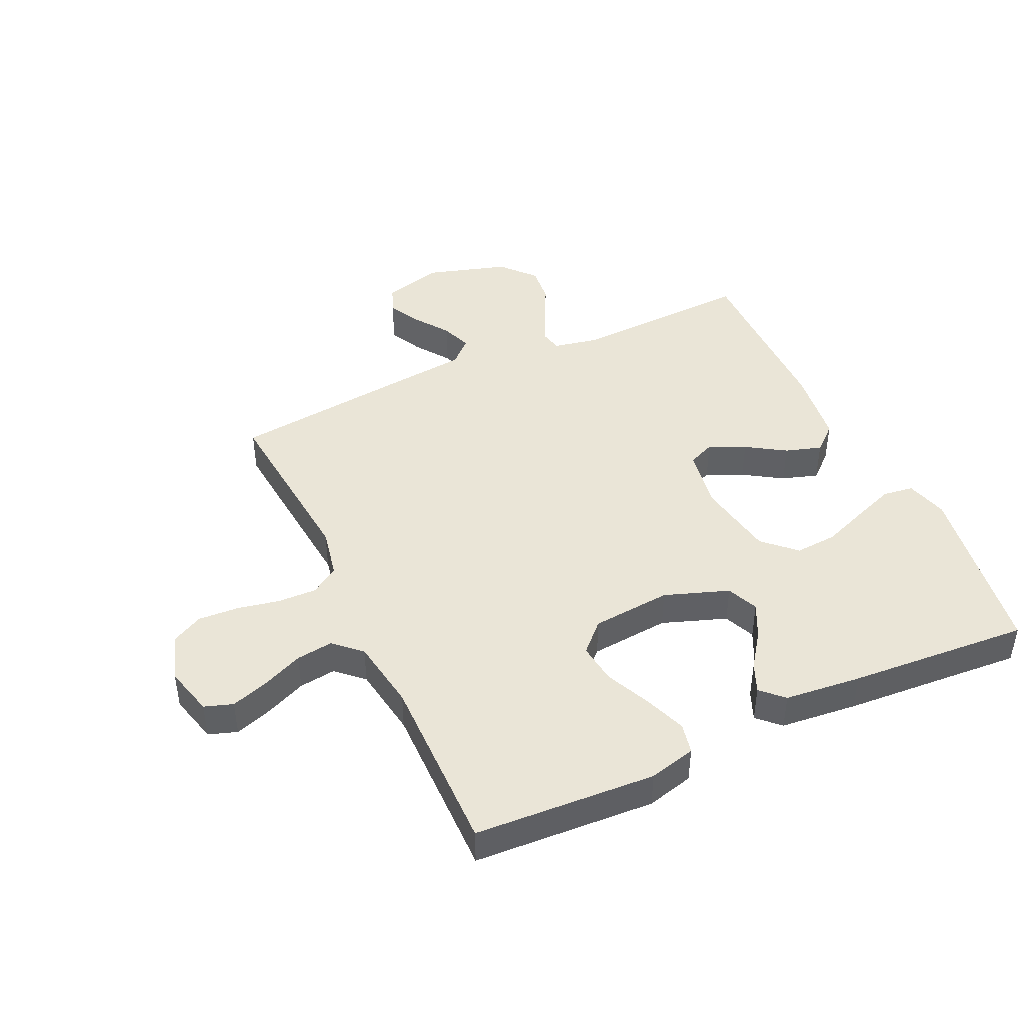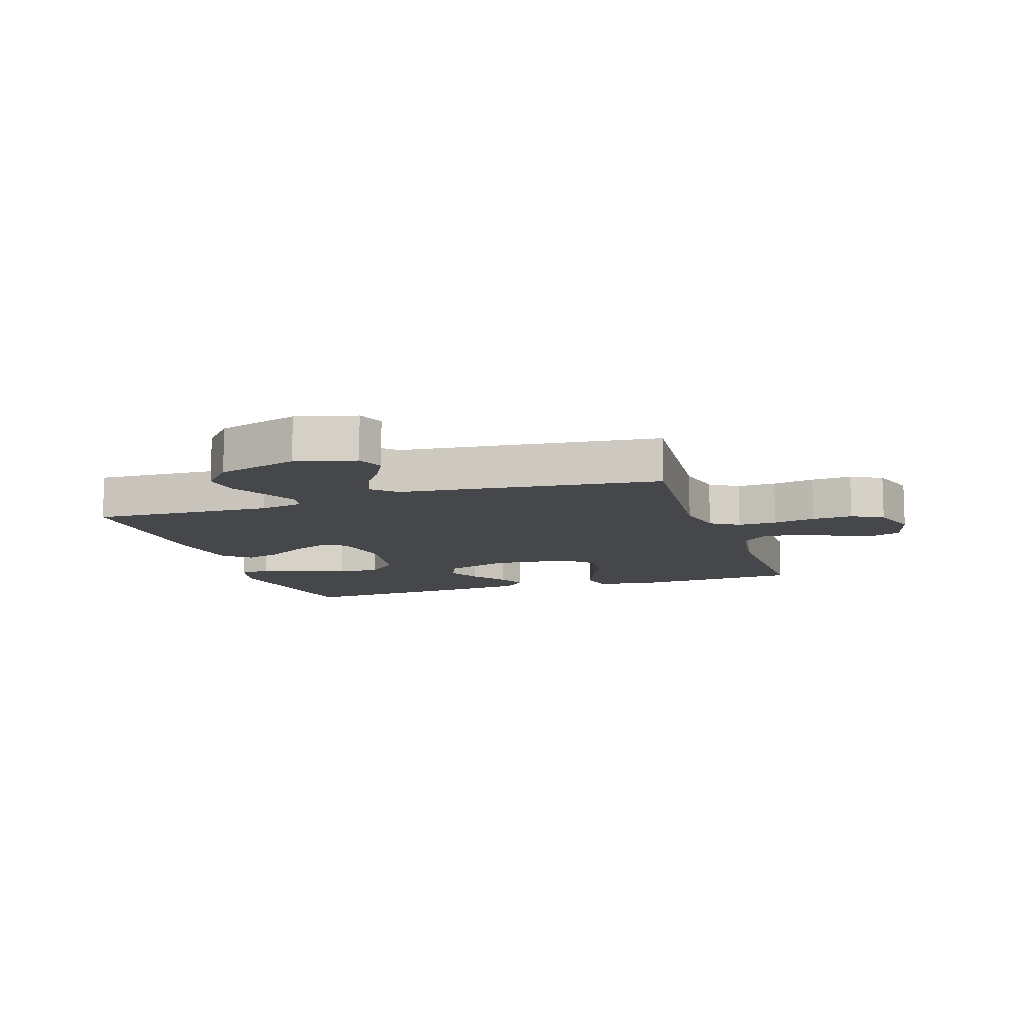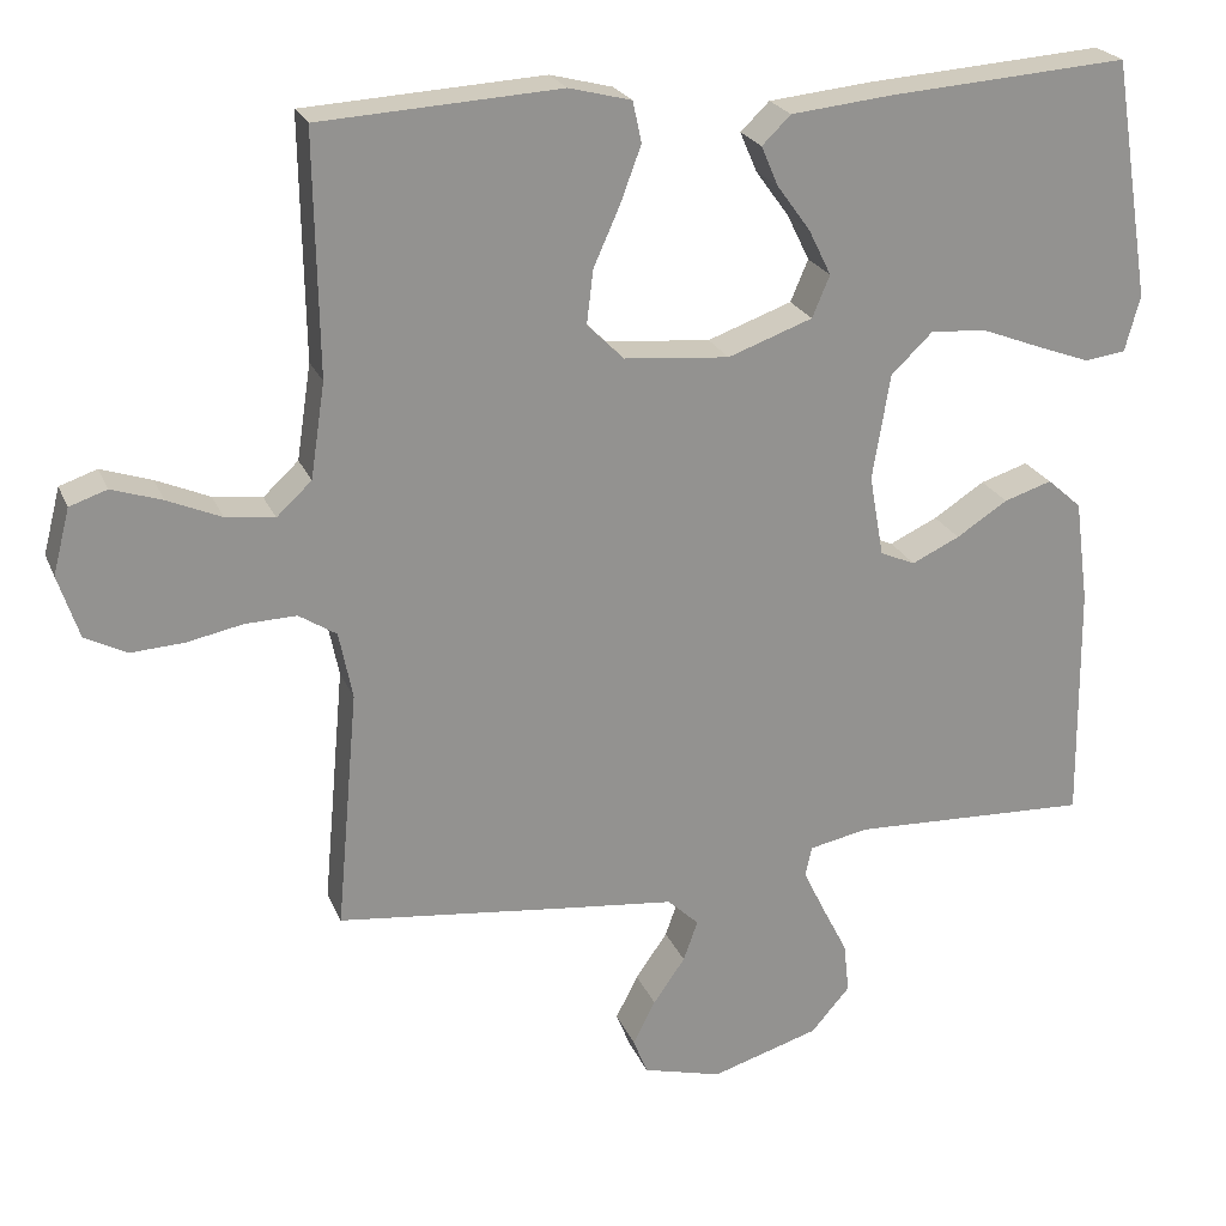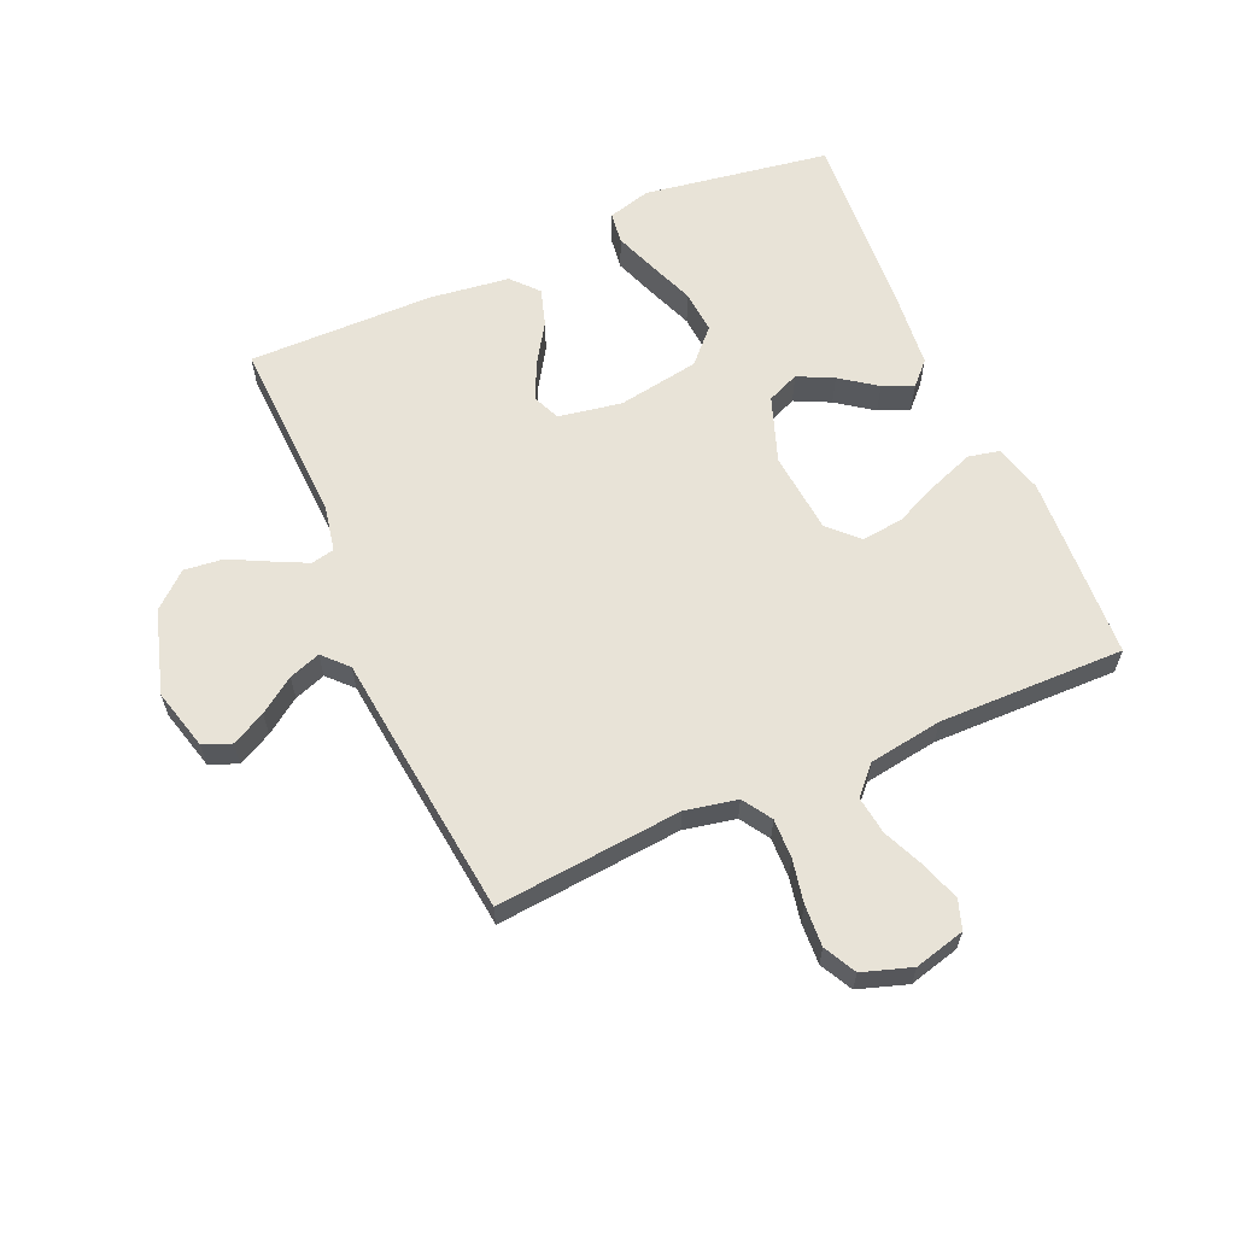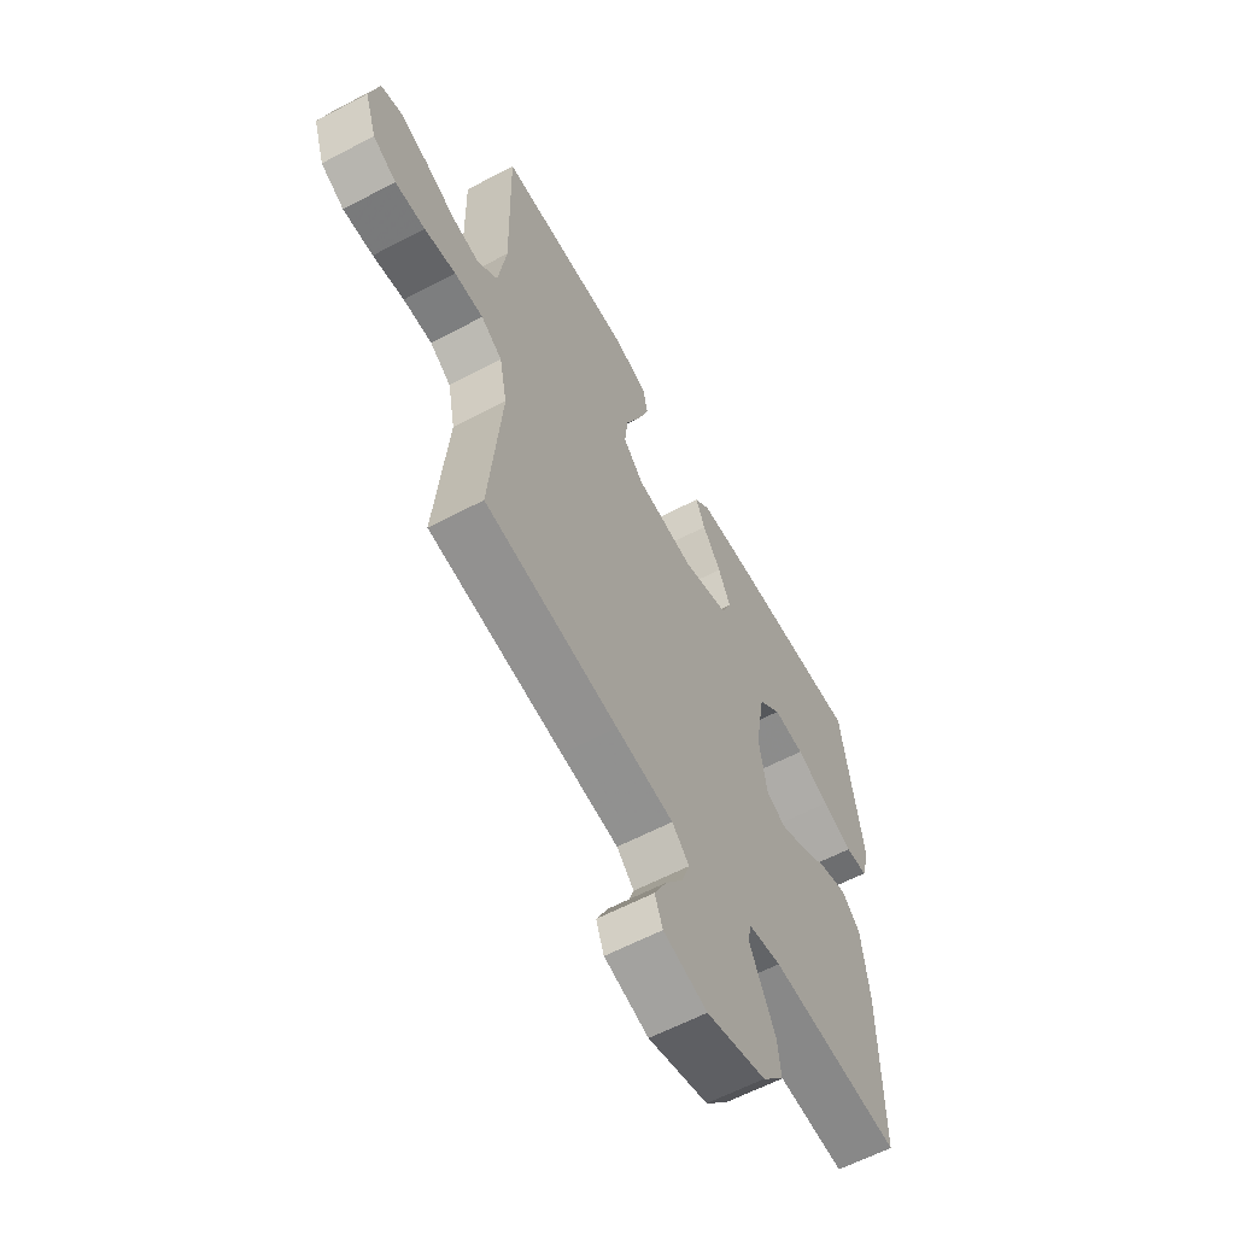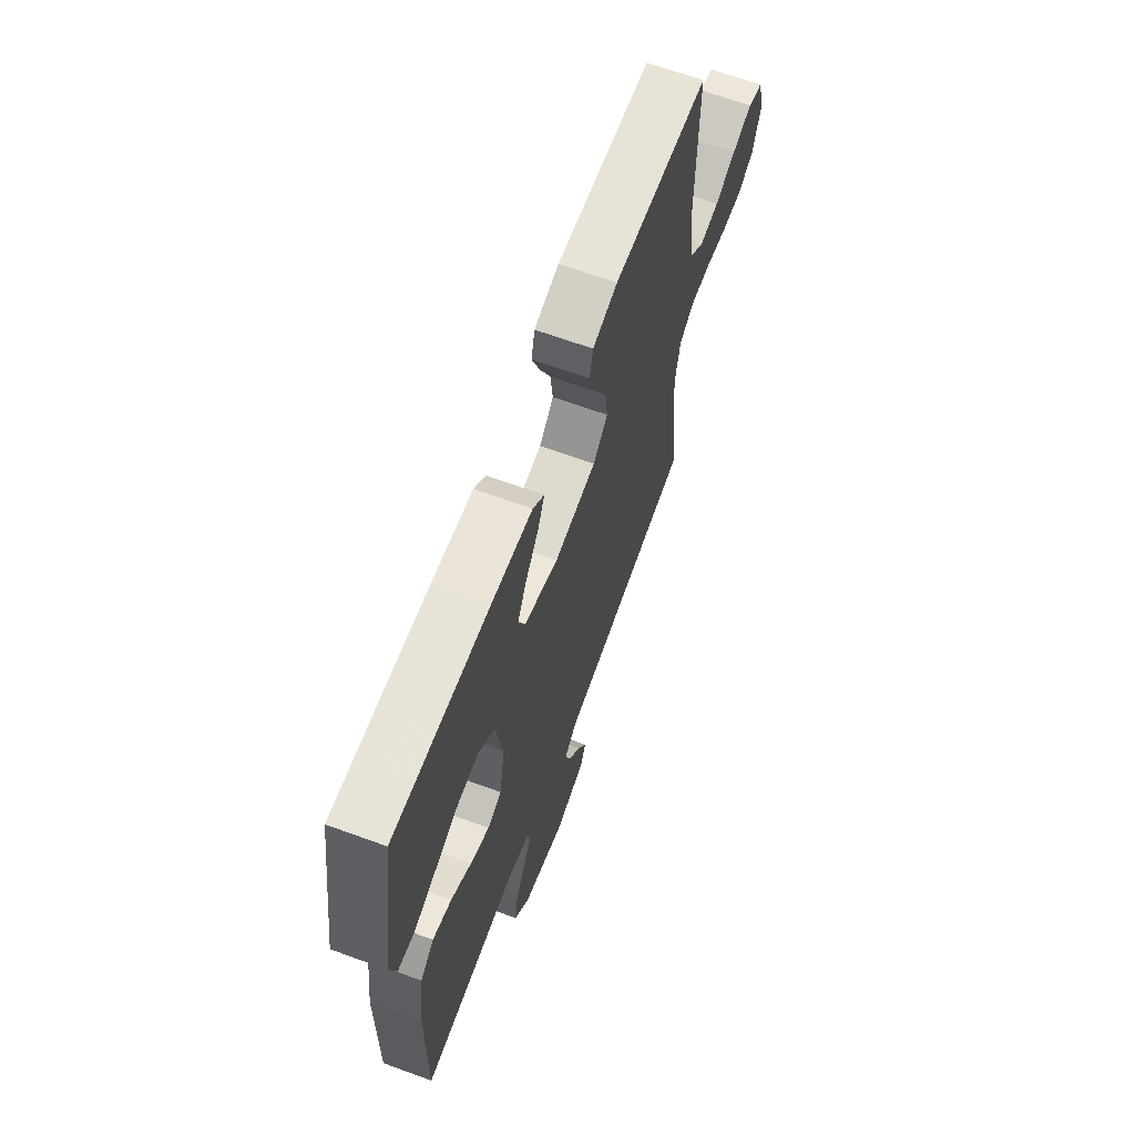
<metadata>
{"format":"obj","ext":"obj","renderer":"f3d","projection":"perspective","resolution":1024,"background":"white","views":[{"elev":44.0,"azim":-25.0,"up":"+Y"},{"elev":-10.8,"azim":-162.0,"up":"+Y"},{"elev":23.0,"azim":-18.5,"up":"+Z"},{"elev":62.0,"azim":-113.7,"up":"+Y"},{"elev":-60.8,"azim":-61.7,"up":"+Z"},{"elev":65.8,"azim":110.1,"up":"+Z"}]}
</metadata>
<code>
v -0.5 0.07 0.5
v -0.2 0.07 0.517
v -0.122 0.07 0.497
v -0.111 0.07 0.446
v -0.137 0.07 0.376
v -0.17 0.07 0.302
v -0.178 0.07 0.235
v -0.132 0.07 0.189
v 0 0.07 0.177
v 0.106 0.07 0.215
v 0.128 0.07 0.267
v 0.1 0.07 0.324
v 0.058 0.07 0.382
v 0.037 0.07 0.431
v 0.073 0.07 0.466
v 0.2 0.07 0.479
v 0.5 0.07 0.5
v 0.548 0.07 0.2
v 0.529 0.07 0.13
v 0.478 0.07 0.123
v 0.41 0.07 0.148
v 0.335 0.07 0.177
v 0.265 0.07 0.182
v 0.213 0.07 0.132
v 0.191 0.07 0
v 0.209 0.07 -0.102
v 0.253 0.07 -0.121
v 0.313 0.07 -0.093
v 0.377 0.07 -0.052
v 0.437 0.07 -0.033
v 0.48 0.07 -0.071
v 0.497 0.07 -0.2
v 0.5 0.07 -0.5
v 0.2 0.07 -0.488
v 0.126 0.07 -0.503
v 0.118 0.07 -0.541
v 0.145 0.07 -0.596
v 0.177 0.07 -0.659
v 0.184 0.07 -0.722
v 0.135 0.07 -0.778
v 0 0.07 -0.819
v -0.099 0.07 -0.793
v -0.117 0.07 -0.748
v -0.089 0.07 -0.693
v -0.049 0.07 -0.636
v -0.031 0.07 -0.585
v -0.07 0.07 -0.548
v -0.2 0.07 -0.534
v -0.5 0.07 -0.5
v -0.473 0.07 -0.2
v -0.49 0.07 -0.116
v -0.537 0.07 -0.086
v -0.601 0.07 -0.088
v -0.671 0.07 -0.102
v -0.738 0.07 -0.106
v -0.79 0.07 -0.079
v -0.816 0.07 0
v -0.795 0.07 0.082
v -0.748 0.07 0.098
v -0.685 0.07 0.077
v -0.618 0.07 0.048
v -0.557 0.07 0.04
v -0.513 0.07 0.081
v -0.495 0.07 0.2
v -0.5 0 0.5
v -0.2 0 0.517
v -0.122 0 0.497
v -0.111 0 0.446
v -0.137 0 0.376
v -0.17 0 0.302
v -0.178 0 0.235
v -0.132 0 0.189
v 0 0 0.177
v 0.106 0 0.215
v 0.128 0 0.267
v 0.1 0 0.324
v 0.058 0 0.382
v 0.037 0 0.431
v 0.073 0 0.466
v 0.2 0 0.479
v 0.5 0 0.5
v 0.548 0 0.2
v 0.529 0 0.13
v 0.478 0 0.123
v 0.41 0 0.148
v 0.335 0 0.177
v 0.265 0 0.182
v 0.213 0 0.132
v 0.191 0 0
v 0.209 0 -0.102
v 0.253 0 -0.121
v 0.313 0 -0.093
v 0.377 0 -0.052
v 0.437 0 -0.033
v 0.48 0 -0.071
v 0.497 0 -0.2
v 0.5 0 -0.5
v 0.2 0 -0.488
v 0.126 0 -0.503
v 0.118 0 -0.541
v 0.145 0 -0.596
v 0.177 0 -0.659
v 0.184 0 -0.722
v 0.135 0 -0.778
v 0 0 -0.819
v -0.099 0 -0.793
v -0.117 0 -0.748
v -0.089 0 -0.693
v -0.049 0 -0.636
v -0.031 0 -0.585
v -0.07 0 -0.548
v -0.2 0 -0.534
v -0.5 0 -0.5
v -0.473 0 -0.2
v -0.49 0 -0.116
v -0.537 0 -0.086
v -0.601 0 -0.088
v -0.671 0 -0.102
v -0.738 0 -0.106
v -0.79 0 -0.079
v -0.816 0 0
v -0.795 0 0.082
v -0.748 0 0.098
v -0.685 0 0.077
v -0.618 0 0.048
v -0.557 0 0.04
v -0.513 0 0.081
v -0.495 0 0.2
f 59 60 61
f 58 59 61
f 57 58 61
f 56 57 61
f 55 56 61
f 54 55 61
f 53 54 61
f 52 53 61 62
f 51 52 62 63
f 47 48 49 50
f 51 63 64
f 50 51 64
f 47 50 64
f 43 44 45
f 42 43 45
f 41 42 45
f 40 41 45
f 39 40 45
f 38 39 45
f 37 38 45
f 36 37 45 46
f 47 64 1
f 46 47 1
f 36 46 1
f 35 36 1
f 32 33 34
f 31 32 34
f 30 31 34
f 29 30 34
f 28 29 34
f 20 21 22
f 19 20 22
f 18 19 22
f 17 18 22
f 16 17 22
f 15 16 22
f 14 15 22
f 13 14 22
f 12 13 22
f 11 12 22 23
f 10 11 23 24
f 4 5 6
f 3 4 6
f 2 3 6
f 1 2 6
f 1 6 7
f 35 1 7 8
f 27 28 34 35
f 26 27 35
f 35 8 9
f 26 35 9
f 25 26 9
f 9 10 24 25
f 125 124 123
f 125 123 122
f 125 122 121
f 125 121 120
f 125 120 119
f 125 119 118
f 125 118 117
f 126 125 117 116
f 127 126 116 115
f 114 113 112 111
f 128 127 115
f 128 115 114
f 128 114 111
f 109 108 107
f 109 107 106
f 109 106 105
f 109 105 104
f 109 104 103
f 109 103 102
f 109 102 101
f 110 109 101 100
f 65 128 111
f 65 111 110
f 65 110 100
f 65 100 99
f 98 97 96
f 98 96 95
f 98 95 94
f 98 94 93
f 98 93 92
f 86 85 84
f 86 84 83
f 86 83 82
f 86 82 81
f 86 81 80
f 86 80 79
f 86 79 78
f 86 78 77
f 86 77 76
f 87 86 76 75
f 88 87 75 74
f 70 69 68
f 70 68 67
f 70 67 66
f 70 66 65
f 71 70 65
f 72 71 65 99
f 99 98 92 91
f 99 91 90
f 73 72 99
f 73 99 90
f 73 90 89
f 89 88 74 73
f 1 65 66 2
f 2 66 67 3
f 3 67 68 4
f 4 68 69 5
f 5 69 70 6
f 6 70 71 7
f 7 71 72 8
f 8 72 73 9
f 9 73 74 10
f 10 74 75 11
f 11 75 76 12
f 12 76 77 13
f 13 77 78 14
f 14 78 79 15
f 15 79 80 16
f 16 80 81 17
f 17 81 82 18
f 18 82 83 19
f 19 83 84 20
f 20 84 85 21
f 21 85 86 22
f 22 86 87 23
f 23 87 88 24
f 24 88 89 25
f 25 89 90 26
f 26 90 91 27
f 27 91 92 28
f 28 92 93 29
f 29 93 94 30
f 30 94 95 31
f 31 95 96 32
f 32 96 97 33
f 33 97 98 34
f 34 98 99 35
f 35 99 100 36
f 36 100 101 37
f 37 101 102 38
f 38 102 103 39
f 39 103 104 40
f 40 104 105 41
f 41 105 106 42
f 42 106 107 43
f 43 107 108 44
f 44 108 109 45
f 45 109 110 46
f 46 110 111 47
f 47 111 112 48
f 48 112 113 49
f 49 113 114 50
f 50 114 115 51
f 51 115 116 52
f 52 116 117 53
f 53 117 118 54
f 54 118 119 55
f 55 119 120 56
f 56 120 121 57
f 57 121 122 58
f 58 122 123 59
f 59 123 124 60
f 60 124 125 61
f 61 125 126 62
f 62 126 127 63
f 63 127 128 64
f 64 128 65 1

</code>
